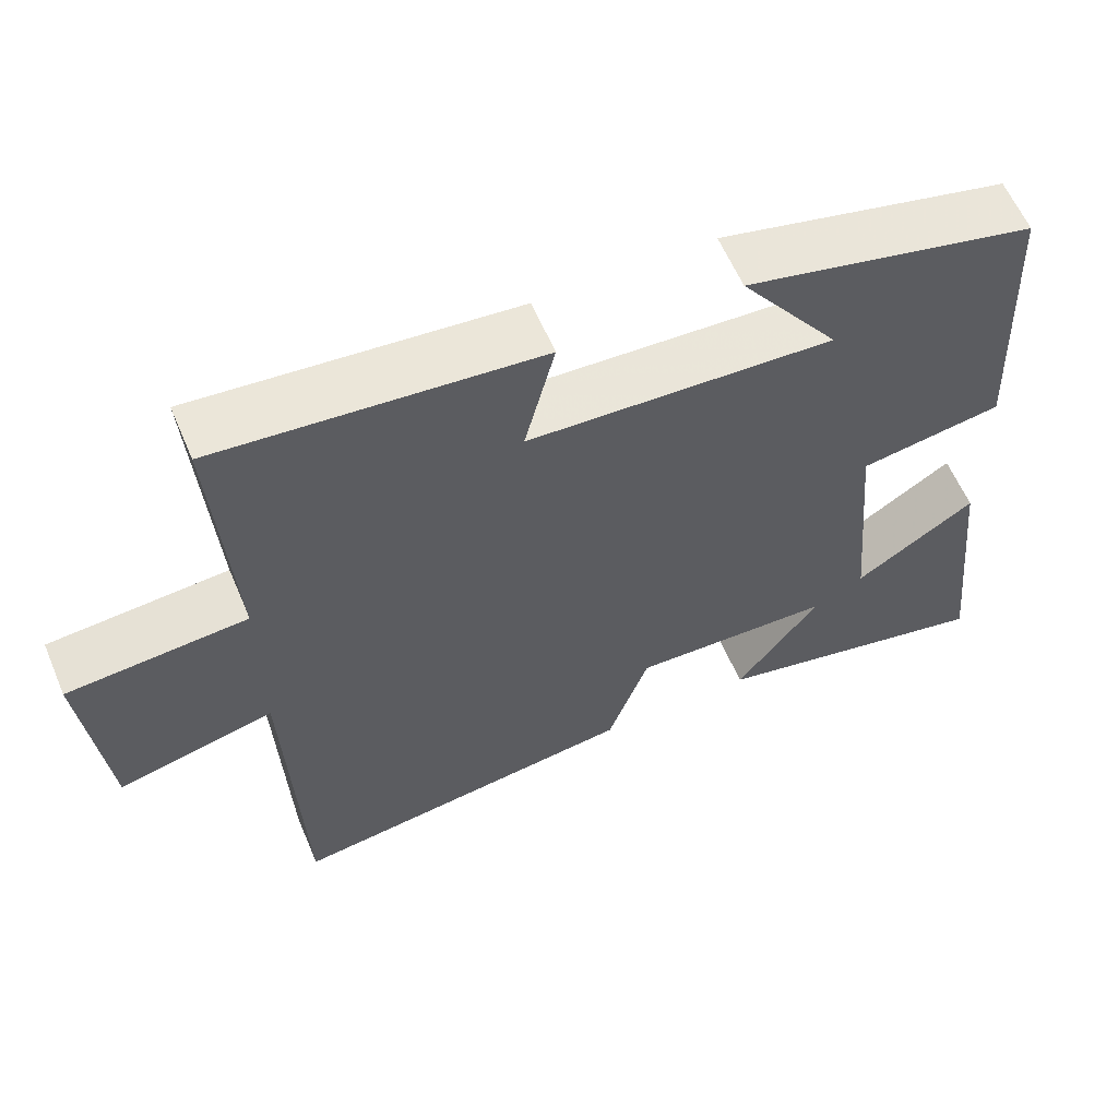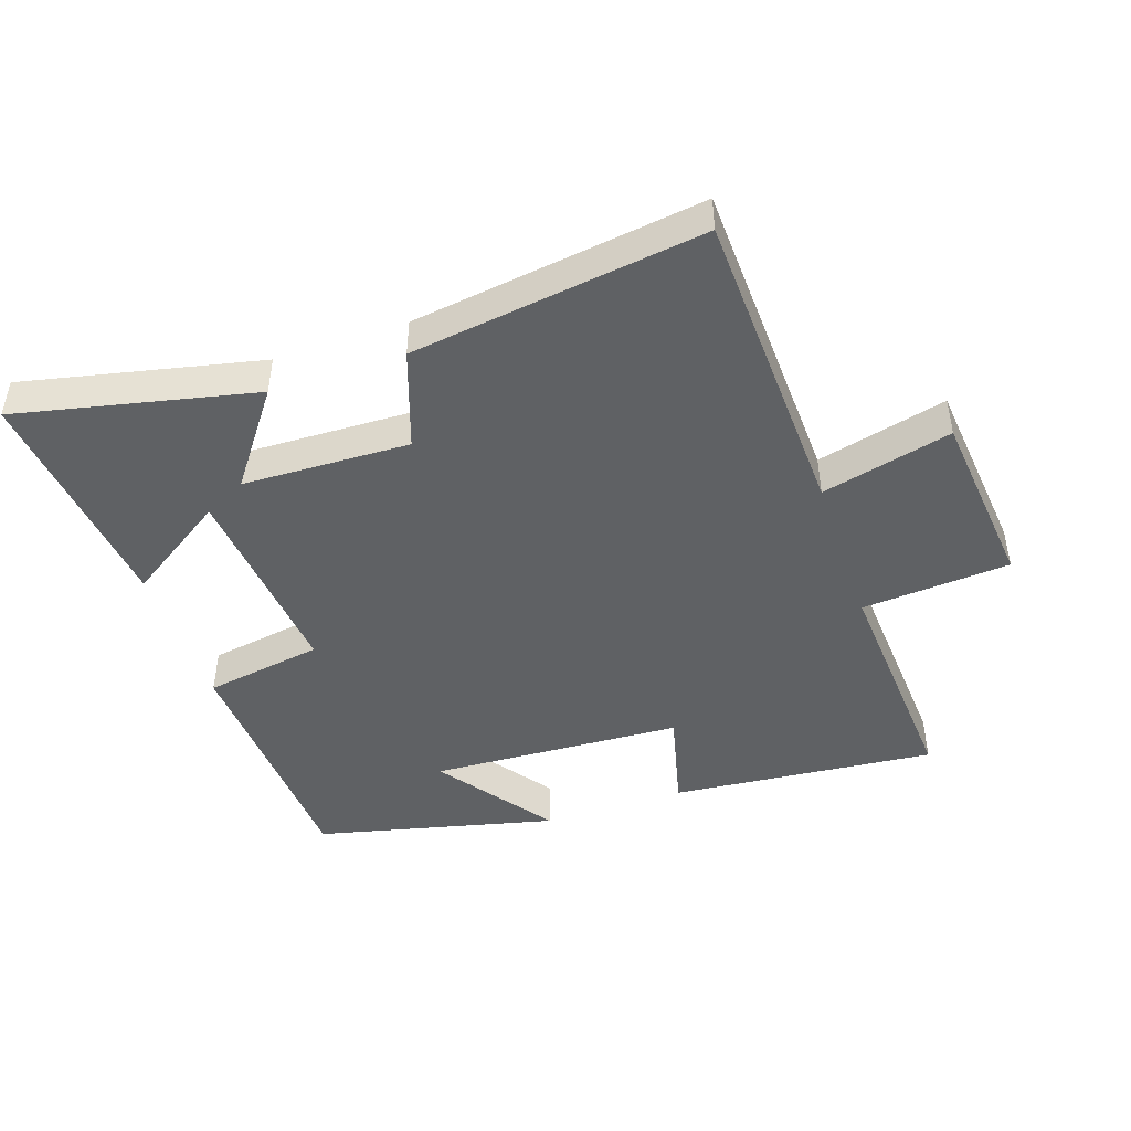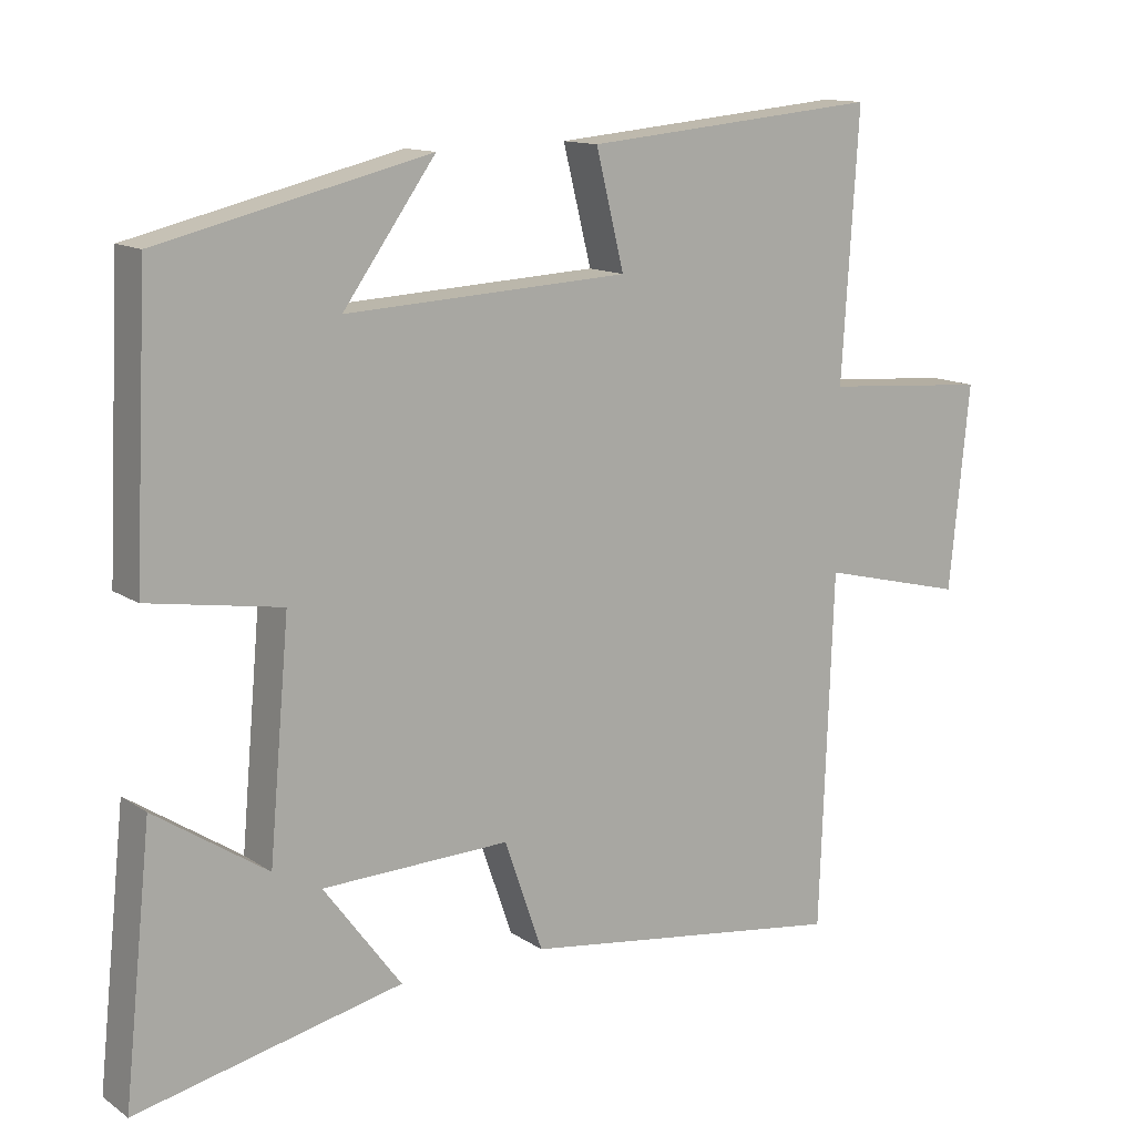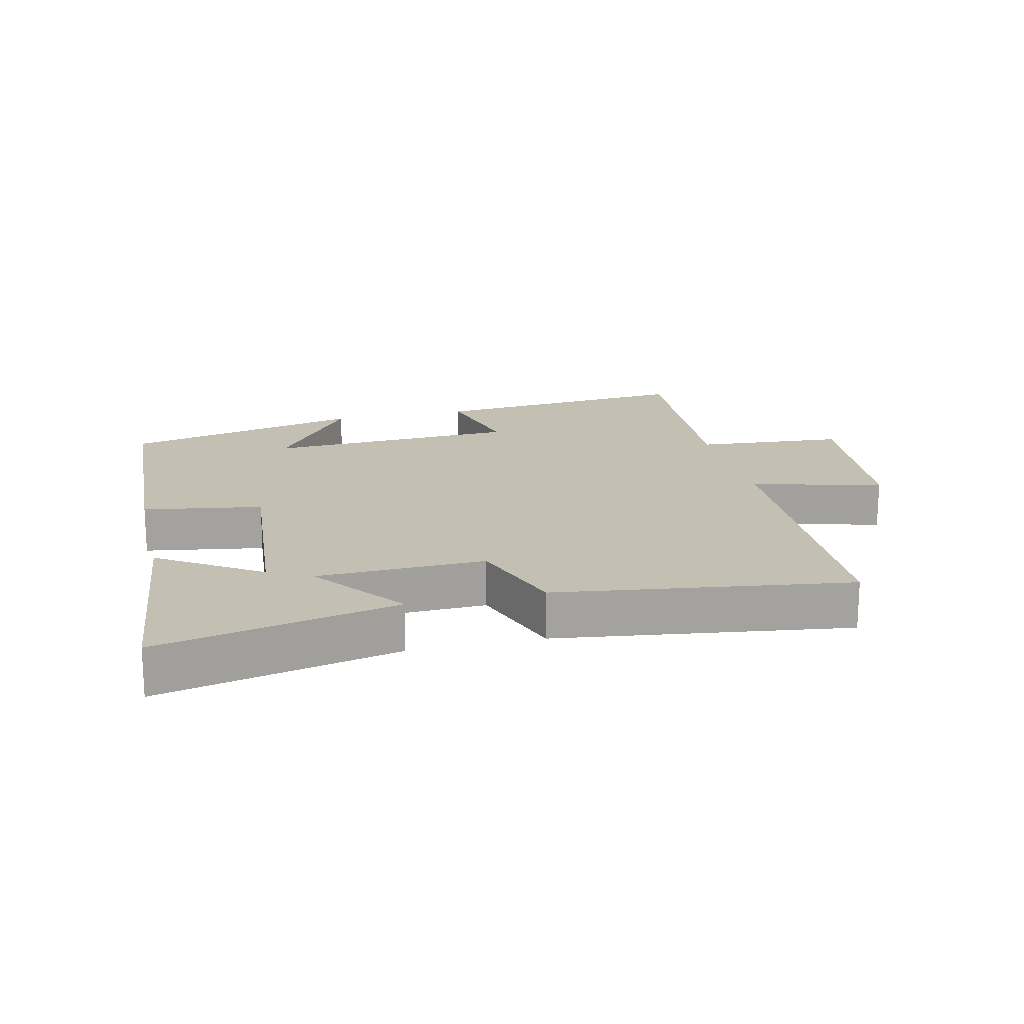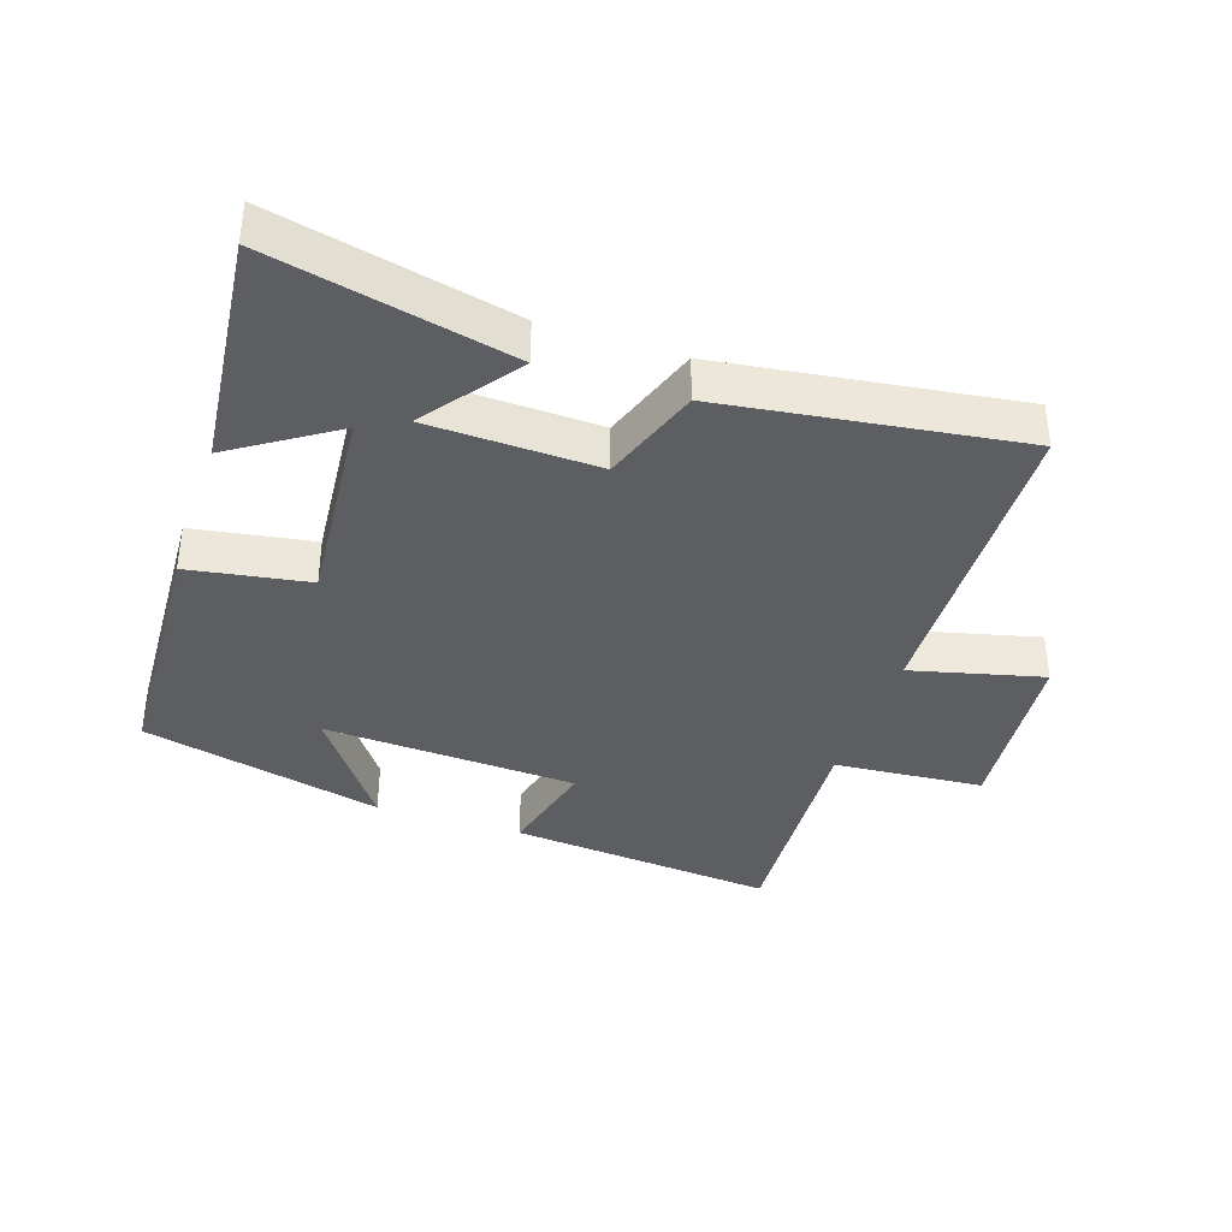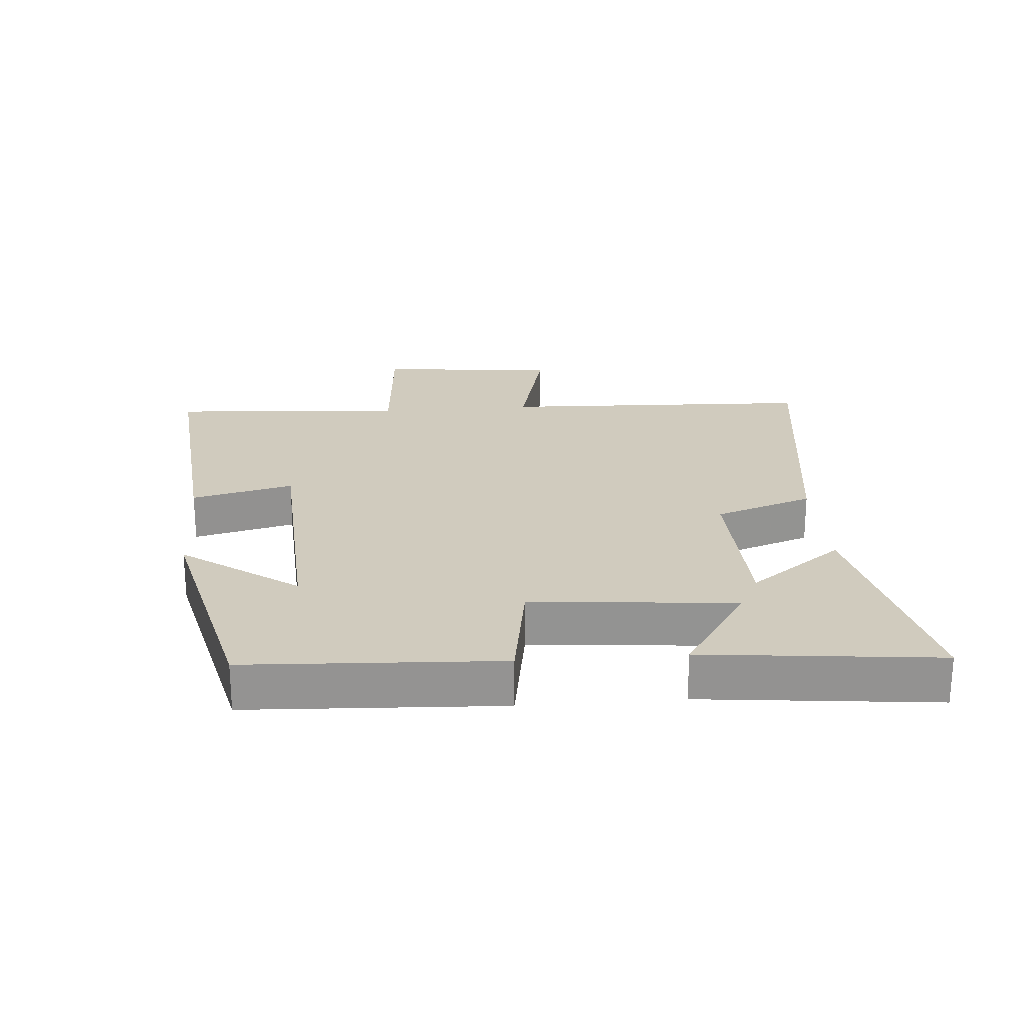
<metadata>
{"format":"obj","ext":"obj","renderer":"f3d","projection":"perspective","resolution":1024,"background":"white","views":[{"elev":60.4,"azim":-23.0,"up":"+Z"},{"elev":-45.7,"azim":-161.2,"up":"+Y"},{"elev":13.0,"azim":145.8,"up":"+Z"},{"elev":17.9,"azim":166.7,"up":"+Y"},{"elev":-37.5,"azim":161.5,"up":"+Y"},{"elev":23.3,"azim":85.5,"up":"+Y"}]}
</metadata>
<code>
v -0.523 0.07 0.538
v -0.114 0.07 0.5
v -0.153 0.07 0.343
v 0.237 0.07 0.323
v 0.11 0.07 0.5
v 0.481 0.07 0.411
v 0.5 0.07 0.022
v 0.317 0.07 -0.008
v 0.345 0.07 -0.322
v 0.5 0.07 -0.22
v 0.538 0.07 -0.581
v 0.172 0.07 -0.5
v 0.279 0.07 -0.356
v 0.021 0.07 -0.348
v -0.032 0.07 -0.5
v -0.482 0.07 -0.562
v -0.5 0.07 -0.074
v -0.701 0.07 -0.124
v -0.729 0.07 0.156
v -0.5 0.07 0.174
v -0.523 0 0.538
v -0.114 0 0.5
v -0.153 0 0.343
v 0.237 0 0.323
v 0.11 0 0.5
v 0.481 0 0.411
v 0.5 0 0.022
v 0.317 0 -0.008
v 0.345 0 -0.322
v 0.5 0 -0.22
v 0.538 0 -0.581
v 0.172 0 -0.5
v 0.279 0 -0.356
v 0.021 0 -0.348
v -0.032 0 -0.5
v -0.482 0 -0.562
v -0.5 0 -0.074
v -0.701 0 -0.124
v -0.729 0 0.156
v -0.5 0 0.174
f 17 18 19 20
f 16 17 20
f 15 16 20
f 14 15 20
f 13 14 20 1
f 11 12 13
f 9 10 11
f 9 11 13 1
f 6 7 8
f 4 5 6
f 4 6 8
f 3 4 8 9
f 1 2 3
f 1 3 9
f 40 39 38 37
f 40 37 36
f 40 36 35
f 40 35 34
f 21 40 34 33
f 33 32 31
f 31 30 29
f 21 33 31 29
f 28 27 26
f 26 25 24
f 28 26 24
f 29 28 24 23
f 23 22 21
f 29 23 21
f 1 21 22 2
f 2 22 23 3
f 3 23 24 4
f 4 24 25 5
f 5 25 26 6
f 6 26 27 7
f 7 27 28 8
f 8 28 29 9
f 9 29 30 10
f 10 30 31 11
f 11 31 32 12
f 12 32 33 13
f 13 33 34 14
f 14 34 35 15
f 15 35 36 16
f 16 36 37 17
f 17 37 38 18
f 18 38 39 19
f 19 39 40 20
f 20 40 21 1

</code>
